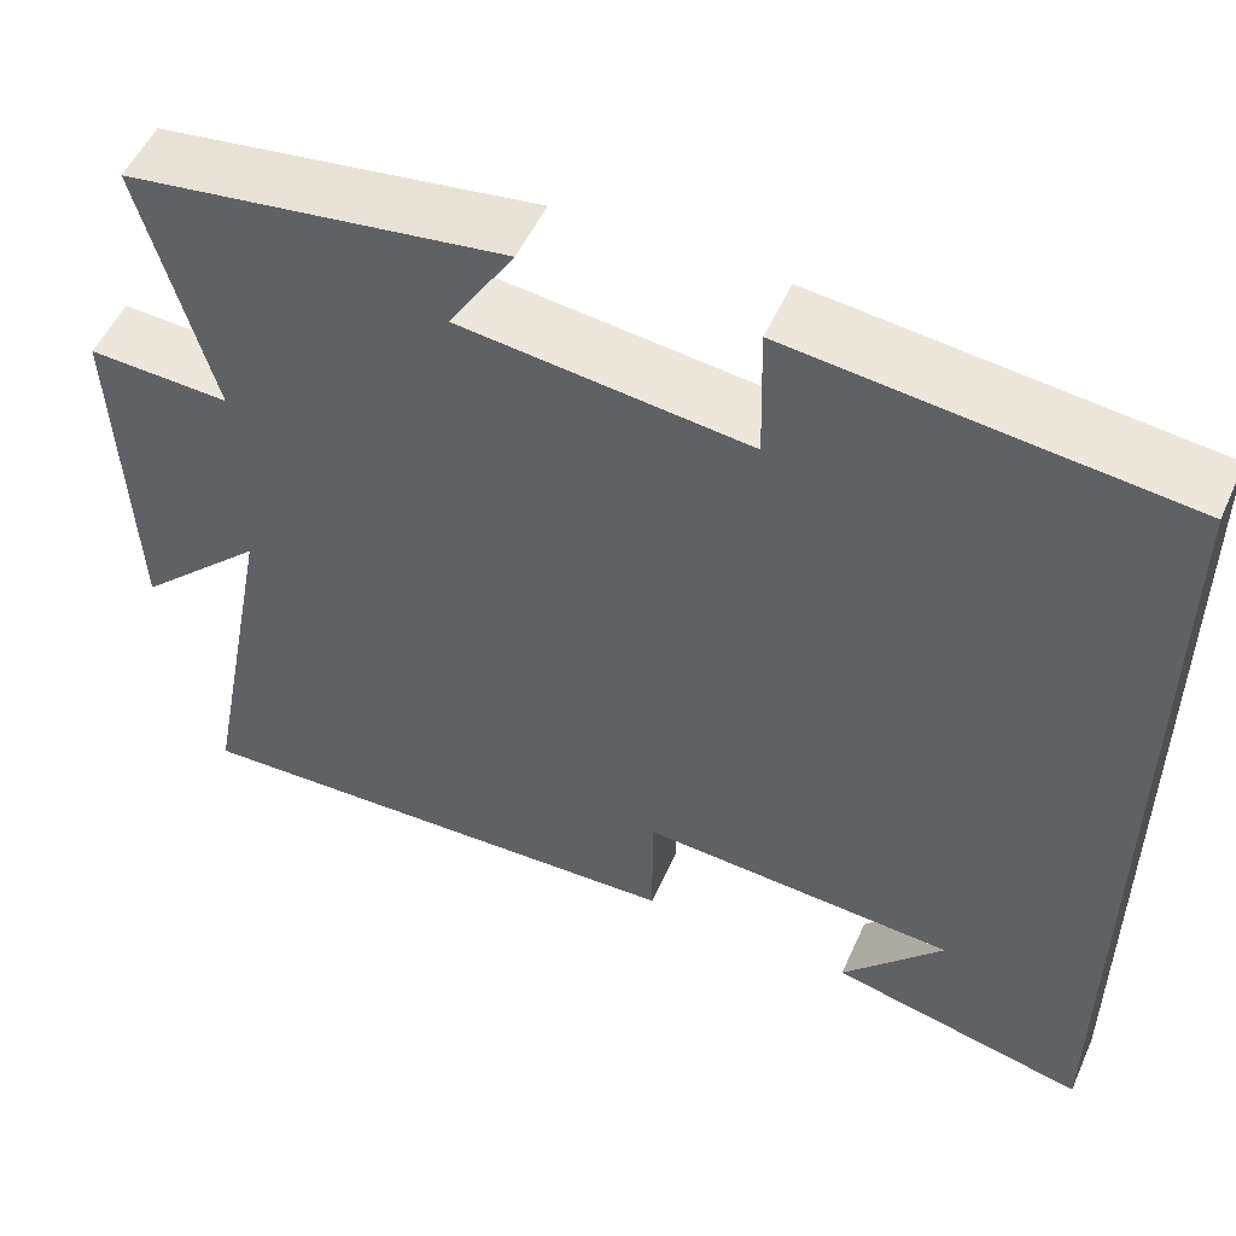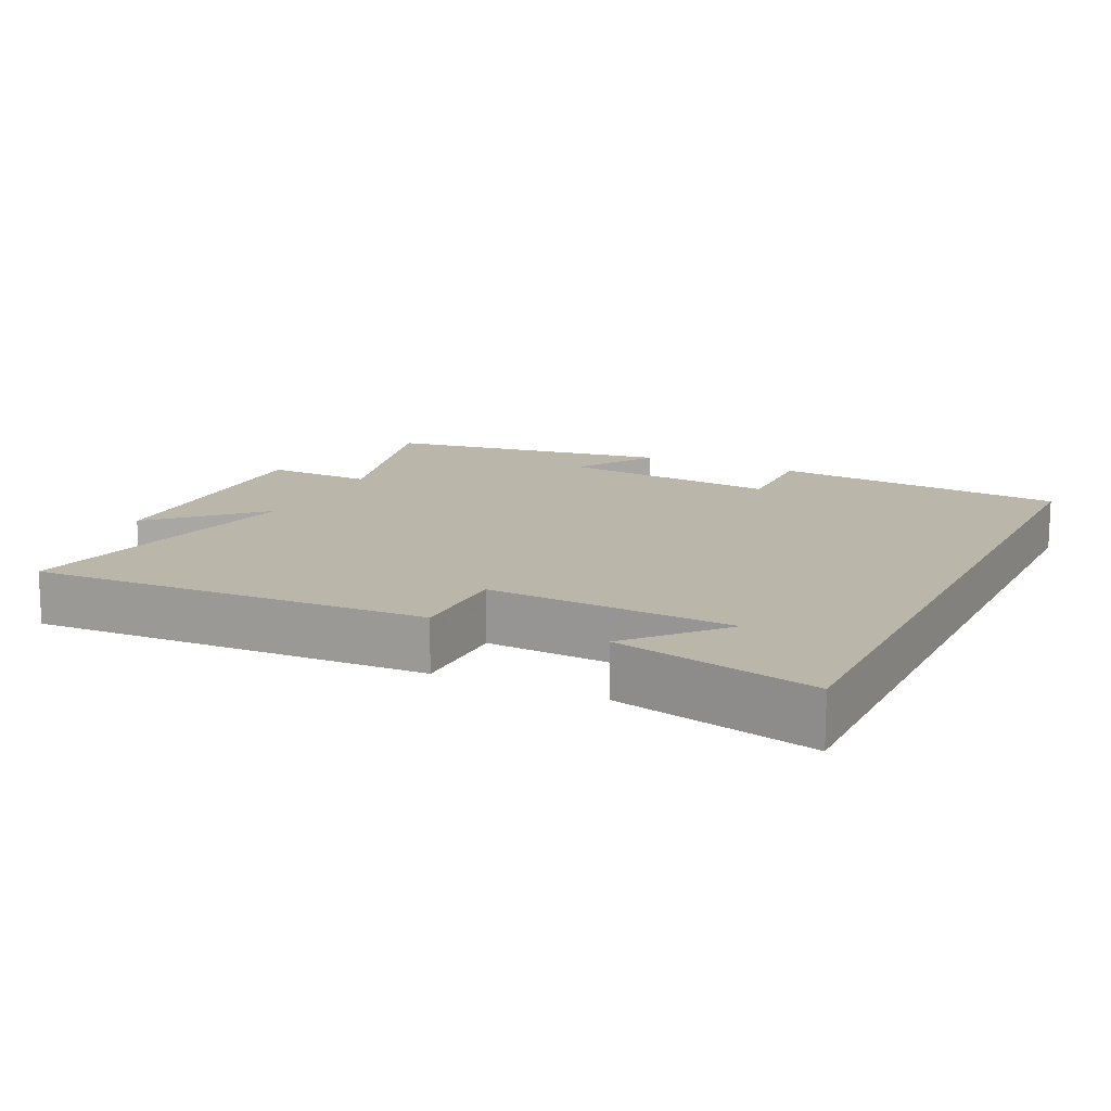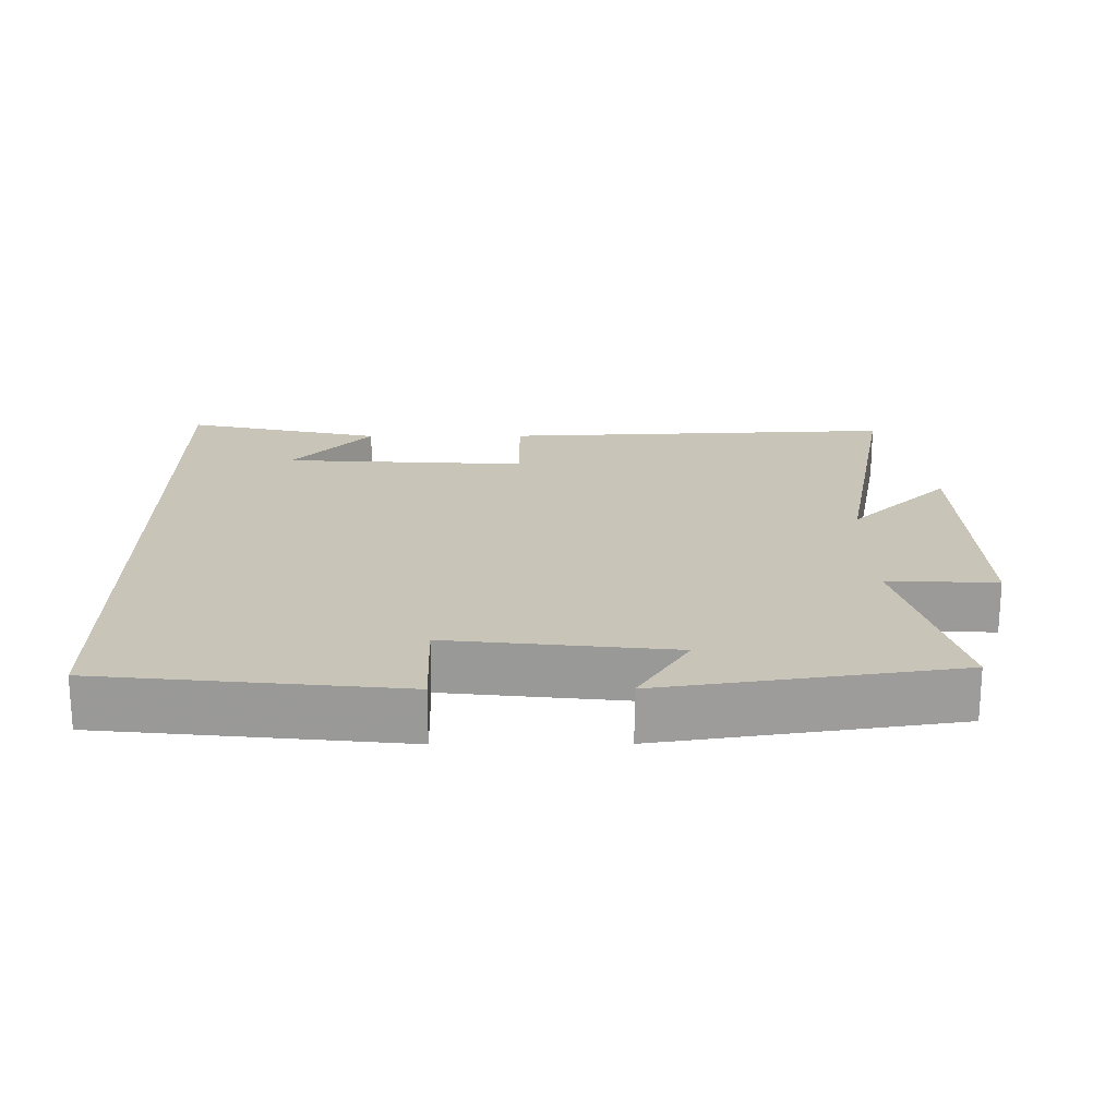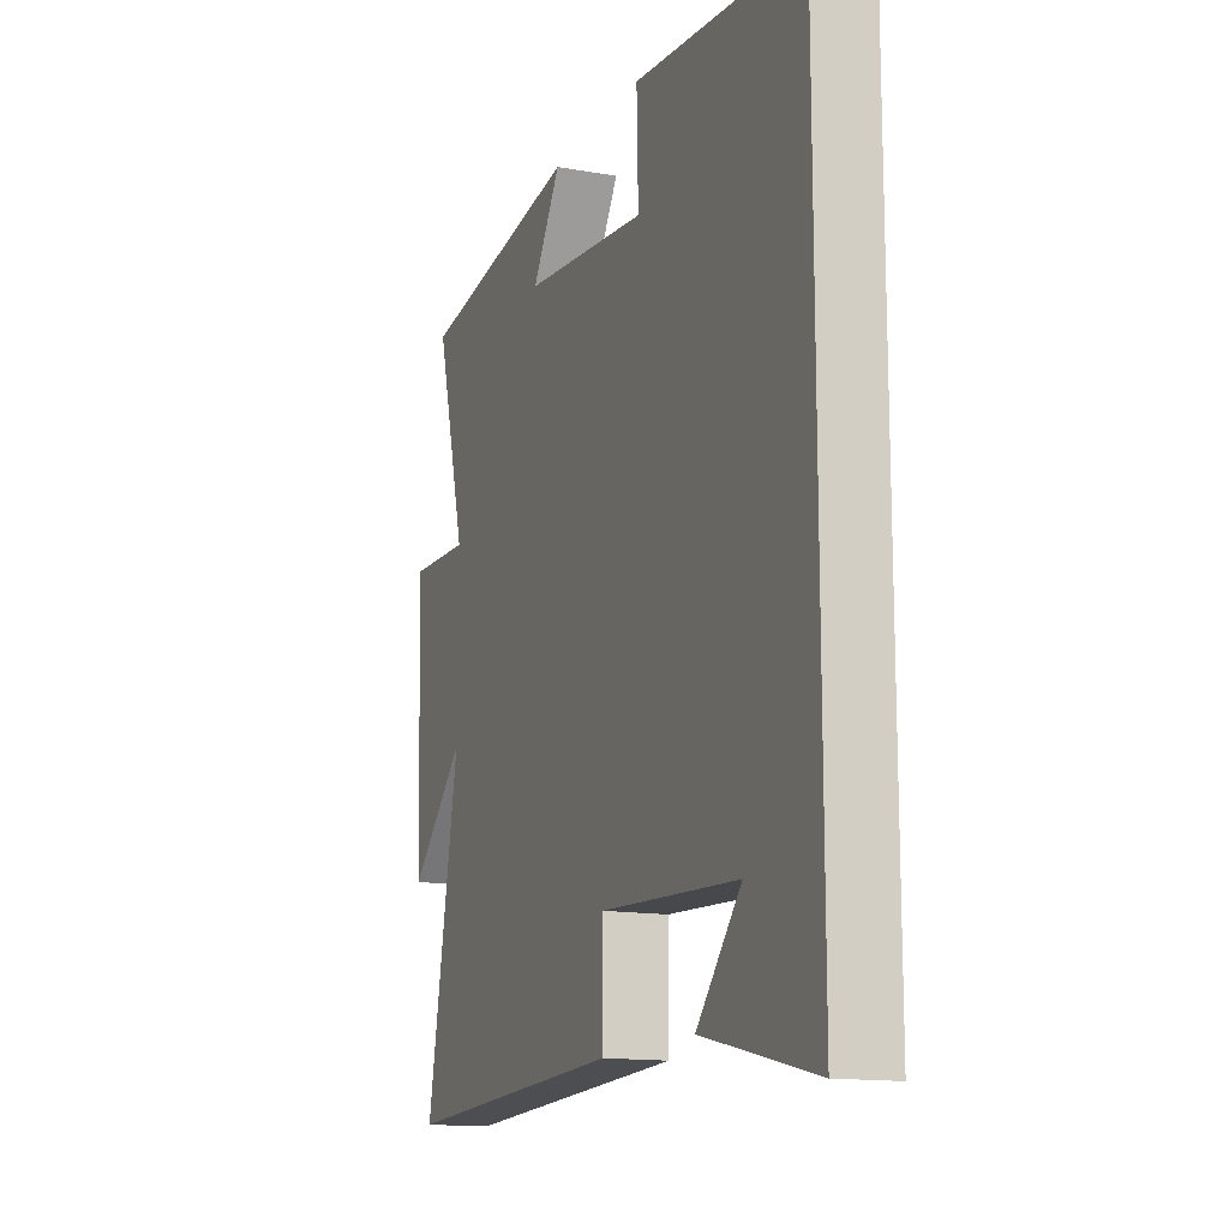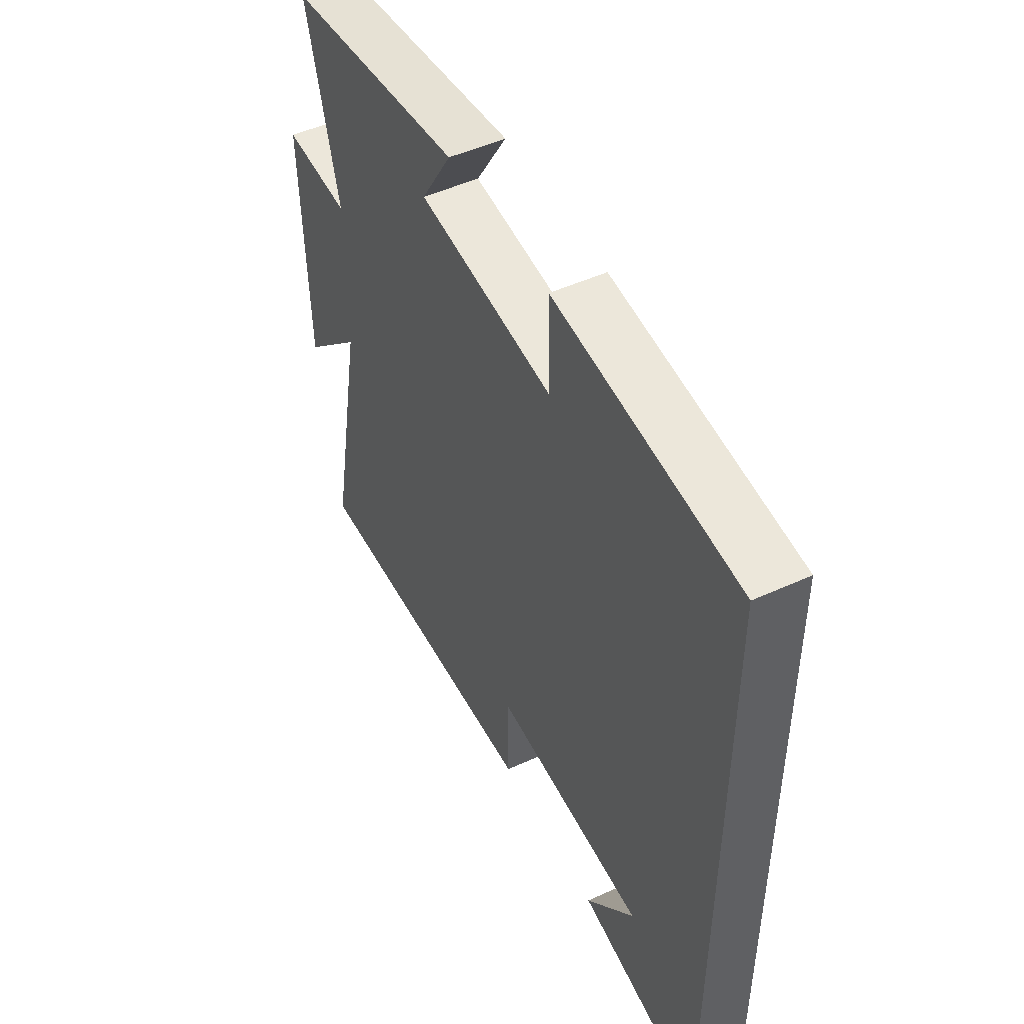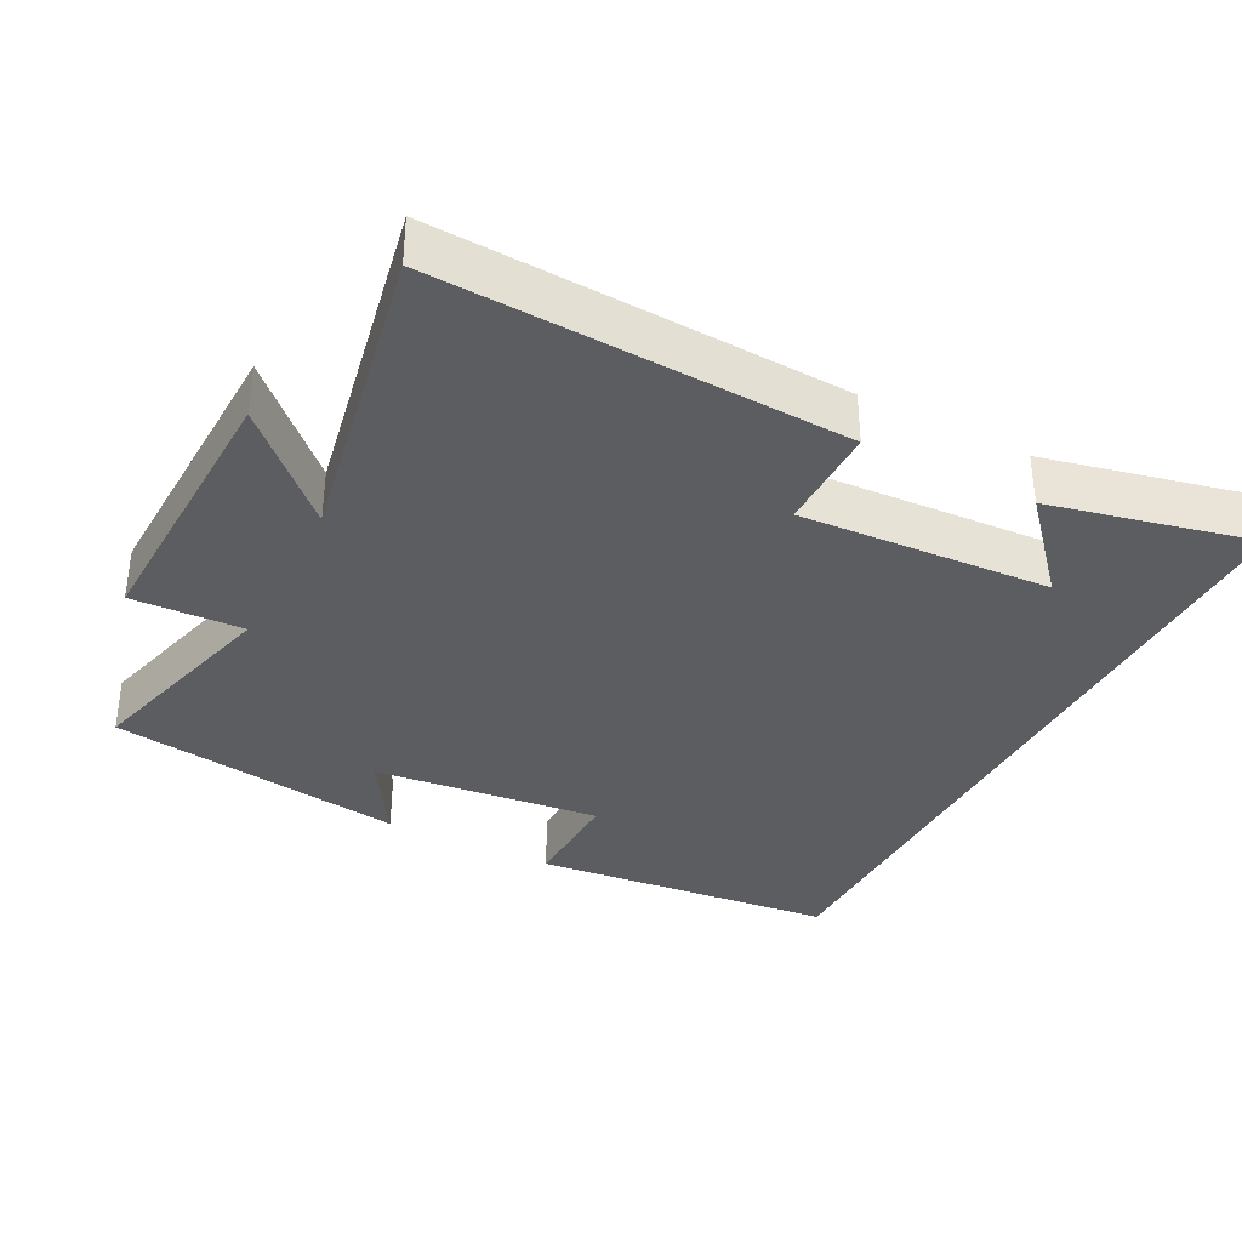
<metadata>
{"format":"obj","ext":"obj","renderer":"f3d","projection":"perspective","resolution":1024,"background":"white","views":[{"elev":52.8,"azim":-156.1,"up":"+Z"},{"elev":14.0,"azim":-154.3,"up":"+Y"},{"elev":20.2,"azim":-0.3,"up":"+Y"},{"elev":-14.3,"azim":-111.1,"up":"+Z"},{"elev":49.4,"azim":-116.8,"up":"+Z"},{"elev":-35.7,"azim":152.7,"up":"+Y"}]}
</metadata>
<code>
v 0.582 0.07 -0.525
v 0.019 0.07 -0.5
v 0.019 0.07 -0.354
v -0.329 0.07 -0.374
v -0.217 0.07 -0.5
v -0.5 0.07 -0.564
v -0.5 0.07 0.457
v -0.077 0.07 0.5
v -0.081 0.07 0.35
v 0.235 0.07 0.384
v 0.163 0.07 0.5
v 0.577 0.07 0.438
v 0.5 0.07 0.151
v 0.655 0.07 0.157
v 0.641 0.07 -0.233
v 0.5 0.07 -0.095
v 0.582 0 -0.525
v 0.019 0 -0.5
v 0.019 0 -0.354
v -0.329 0 -0.374
v -0.217 0 -0.5
v -0.5 0 -0.564
v -0.5 0 0.457
v -0.077 0 0.5
v -0.081 0 0.35
v 0.235 0 0.384
v 0.163 0 0.5
v 0.577 0 0.438
v 0.5 0 0.151
v 0.655 0 0.157
v 0.641 0 -0.233
v 0.5 0 -0.095
f 13 14 15 16
f 10 11 12 13
f 9 10 13 16
f 6 7 8 9
f 4 5 6
f 4 6 9
f 3 4 9 16
f 1 2 3 16
f 32 31 30 29
f 29 28 27 26
f 32 29 26 25
f 25 24 23 22
f 22 21 20
f 25 22 20
f 32 25 20 19
f 32 19 18 17
f 1 17 18 2
f 2 18 19 3
f 3 19 20 4
f 4 20 21 5
f 5 21 22 6
f 6 22 23 7
f 7 23 24 8
f 8 24 25 9
f 9 25 26 10
f 10 26 27 11
f 11 27 28 12
f 12 28 29 13
f 13 29 30 14
f 14 30 31 15
f 15 31 32 16
f 16 32 17 1

</code>
